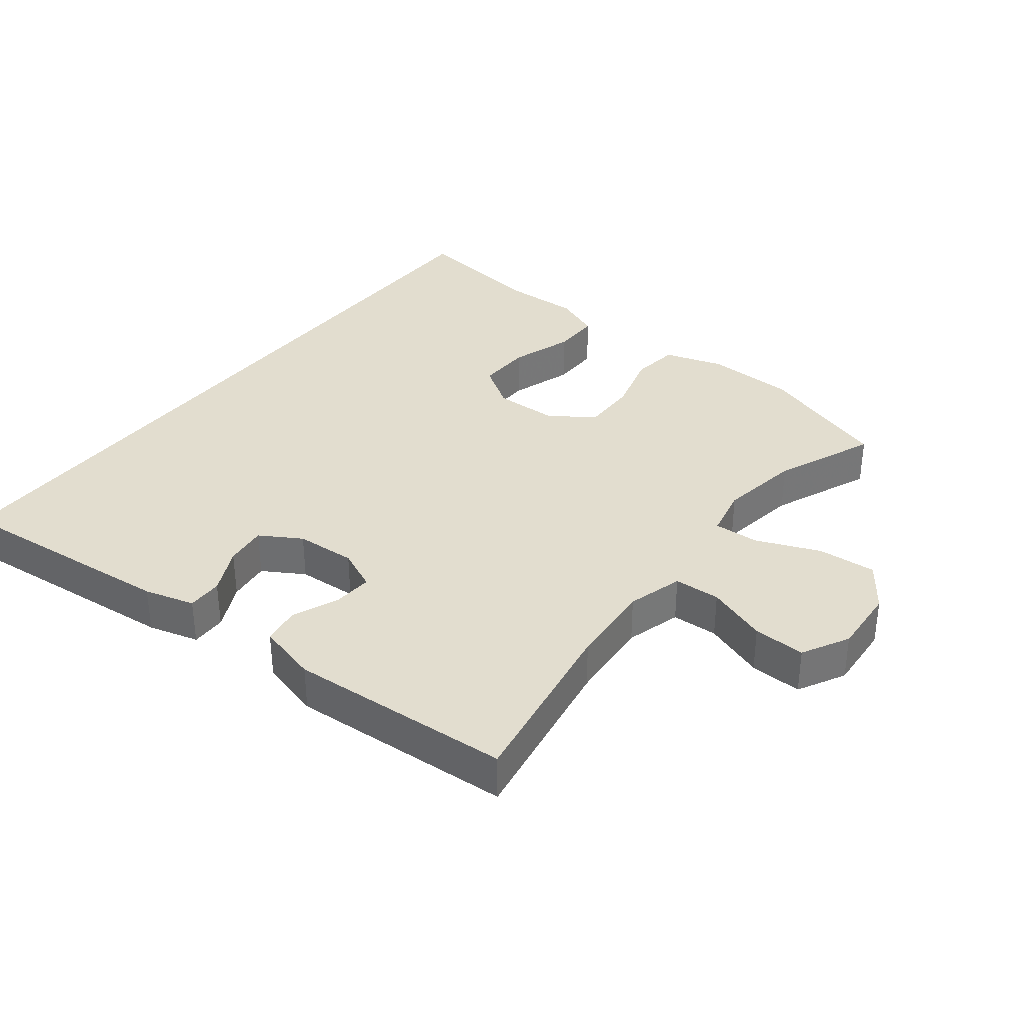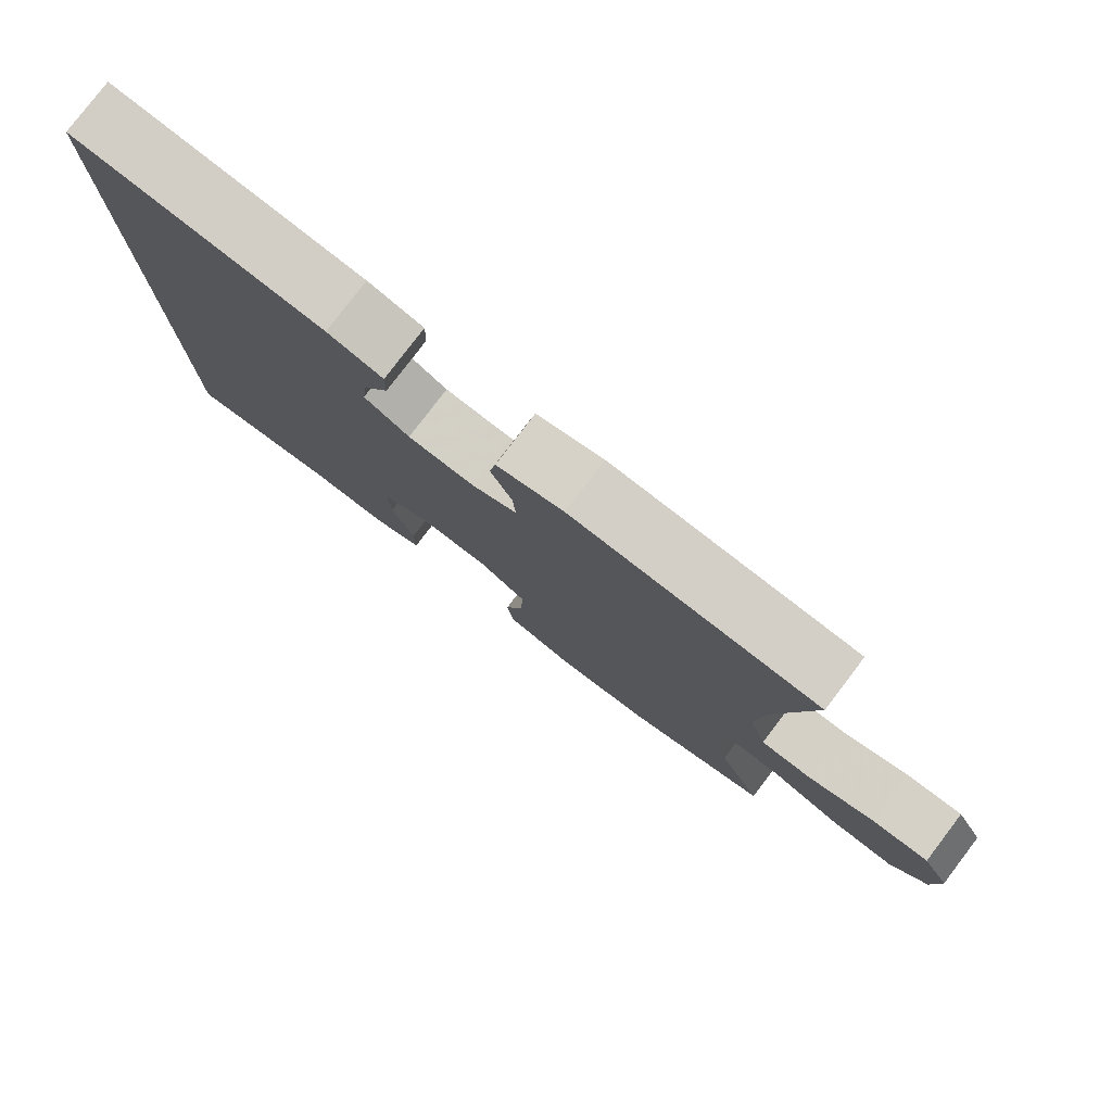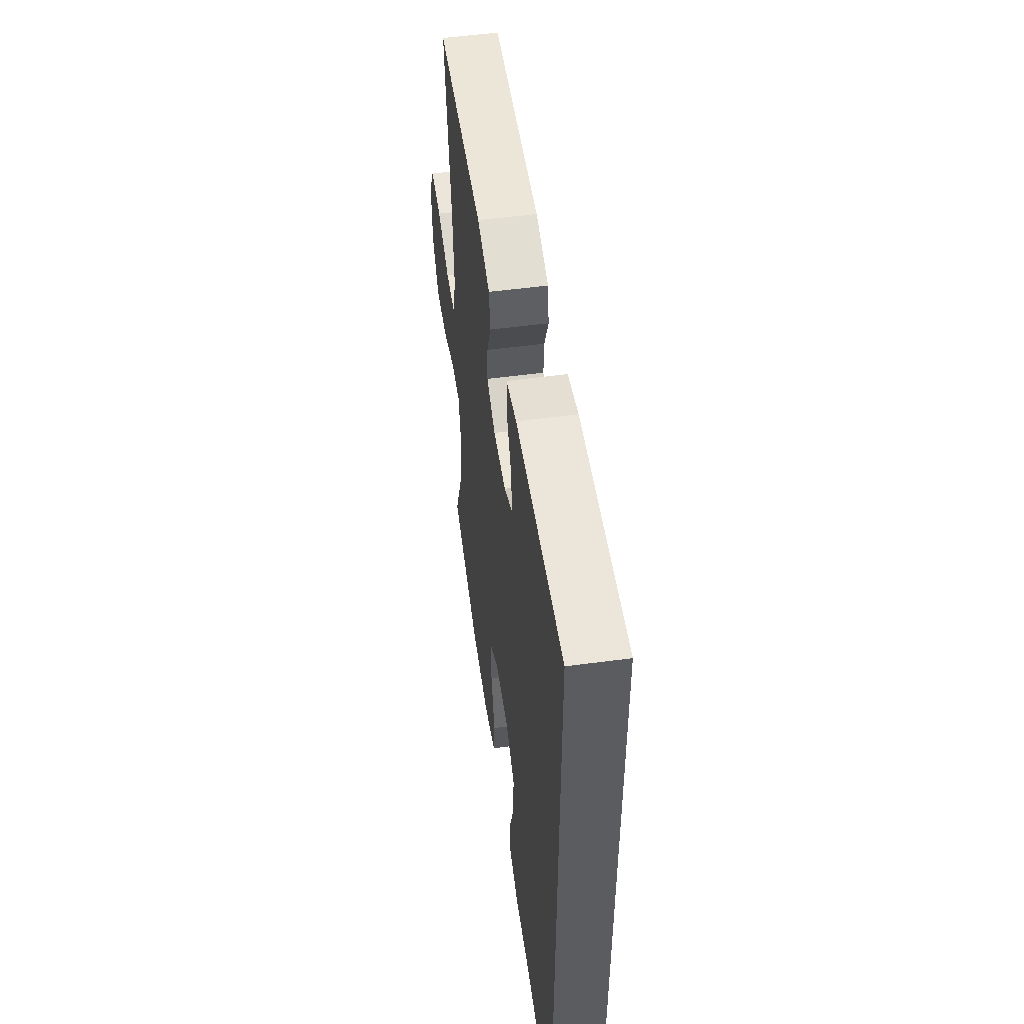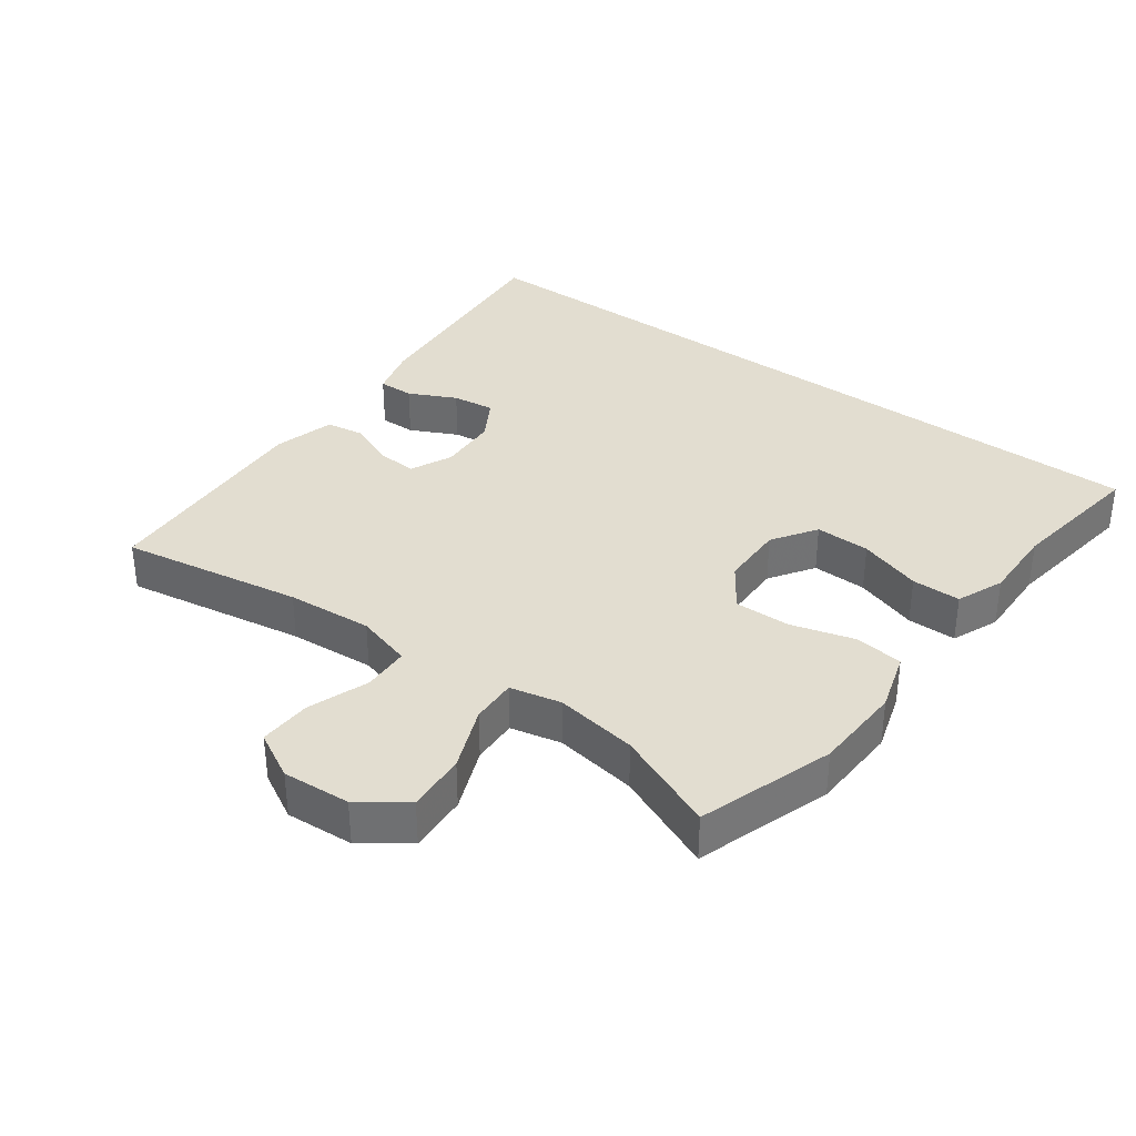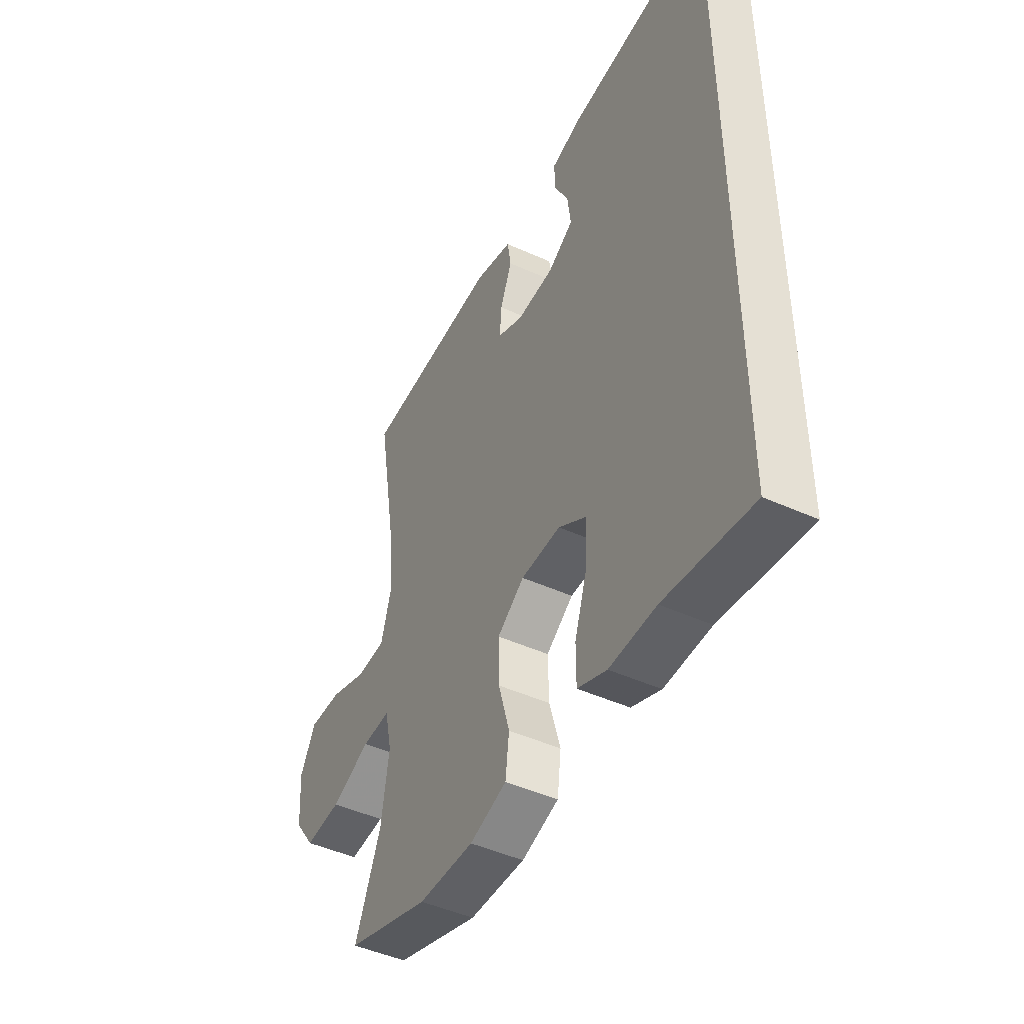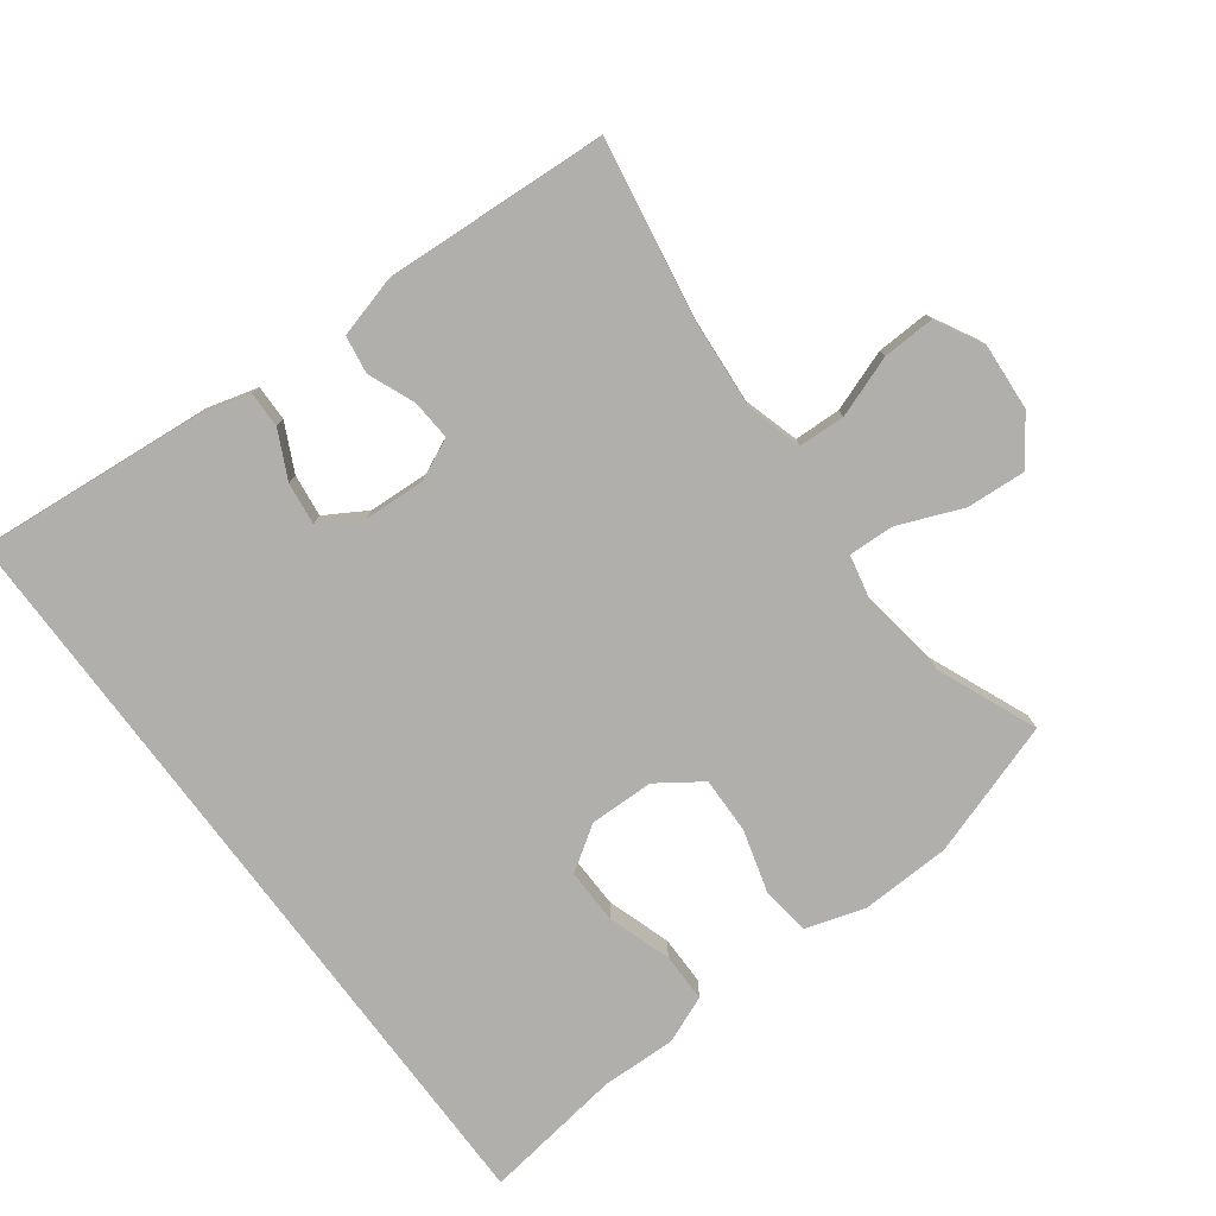
<metadata>
{"format":"obj","ext":"obj","renderer":"f3d","projection":"perspective","resolution":1024,"background":"white","views":[{"elev":34.9,"azim":37.9,"up":"+Y"},{"elev":79.7,"azim":37.3,"up":"+Z"},{"elev":53.5,"azim":-98.1,"up":"+Z"},{"elev":35.2,"azim":126.4,"up":"+Y"},{"elev":-46.5,"azim":-117.3,"up":"+Z"},{"elev":-78.1,"azim":36.7,"up":"+Y"}]}
</metadata>
<code>
v 0.5 0.07 -0.5
v 0.297 0.07 -0.567
v 0.162 0.07 -0.572
v 0.072 0.07 -0.544
v 0.063 0.07 -0.471
v 0.09 0.07 -0.376
v 0.092 0.07 -0.291
v 0.026 0.07 -0.245
v -0.071 0.07 -0.243
v -0.138 0.07 -0.287
v -0.136 0.07 -0.37
v -0.105 0.07 -0.465
v -0.105 0.07 -0.539
v -0.176 0.07 -0.568
v -0.289 0.07 -0.565
v -0.5 0.07 -0.595
v -0.5 0.07 0.561
v -0.155 0.07 0.53
v -0.079 0.07 0.509
v -0.08 0.07 0.455
v -0.115 0.07 0.384
v -0.123 0.07 0.32
v -0.061 0.07 0.283
v 0.03 0.07 0.278
v 0.093 0.07 0.307
v 0.089 0.07 0.367
v 0.06 0.07 0.438
v 0.069 0.07 0.495
v 0.161 0.07 0.52
v 0.5 0.07 0.5
v 0.453 0.07 0.226
v 0.443 0.07 0.097
v 0.467 0.07 0.013
v 0.537 0.07 0.01
v 0.629 0.07 0.043
v 0.708 0.07 0.046
v 0.746 0.07 -0.025
v 0.739 0.07 -0.127
v 0.689 0.07 -0.196
v 0.6 0.07 -0.19
v 0.504 0.07 -0.151
v 0.435 0.07 -0.148
v 0.418 0.07 -0.225
v 0.437 0.07 -0.349
v 0.5 0 -0.5
v 0.297 0 -0.567
v 0.162 0 -0.572
v 0.072 0 -0.544
v 0.063 0 -0.471
v 0.09 0 -0.376
v 0.092 0 -0.291
v 0.026 0 -0.245
v -0.071 0 -0.243
v -0.138 0 -0.287
v -0.136 0 -0.37
v -0.105 0 -0.465
v -0.105 0 -0.539
v -0.176 0 -0.568
v -0.289 0 -0.565
v -0.5 0 -0.595
v -0.5 0 0.561
v -0.155 0 0.53
v -0.079 0 0.509
v -0.08 0 0.455
v -0.115 0 0.384
v -0.123 0 0.32
v -0.061 0 0.283
v 0.03 0 0.278
v 0.093 0 0.307
v 0.089 0 0.367
v 0.06 0 0.438
v 0.069 0 0.495
v 0.161 0 0.52
v 0.5 0 0.5
v 0.453 0 0.226
v 0.443 0 0.097
v 0.467 0 0.013
v 0.537 0 0.01
v 0.629 0 0.043
v 0.708 0 0.046
v 0.746 0 -0.025
v 0.739 0 -0.127
v 0.689 0 -0.196
v 0.6 0 -0.19
v 0.504 0 -0.151
v 0.435 0 -0.148
v 0.418 0 -0.225
v 0.437 0 -0.349
f 39 40 41
f 38 39 41
f 37 38 41
f 36 37 41
f 35 36 41
f 34 35 41
f 33 34 41 42
f 32 33 42 43
f 29 30 31
f 28 29 31
f 27 28 31
f 26 27 31
f 31 32 43
f 26 31 43
f 25 26 43
f 19 20 21
f 18 19 21
f 17 18 21
f 17 21 22
f 16 17 22
f 15 16 22
f 13 14 15
f 12 13 15
f 11 12 15
f 10 11 15
f 10 15 22 23
f 4 5 6
f 3 4 6
f 2 3 6
f 1 2 6
f 44 1 6
f 44 6 7
f 44 7 8
f 43 44 8
f 25 43 8
f 24 25 8
f 9 10 23 24
f 8 9 24
f 85 84 83
f 85 83 82
f 85 82 81
f 85 81 80
f 85 80 79
f 85 79 78
f 86 85 78 77
f 87 86 77 76
f 75 74 73
f 75 73 72
f 75 72 71
f 75 71 70
f 87 76 75
f 87 75 70
f 87 70 69
f 65 64 63
f 65 63 62
f 65 62 61
f 66 65 61
f 66 61 60
f 66 60 59
f 59 58 57
f 59 57 56
f 59 56 55
f 59 55 54
f 67 66 59 54
f 50 49 48
f 50 48 47
f 50 47 46
f 50 46 45
f 50 45 88
f 51 50 88
f 52 51 88
f 52 88 87
f 52 87 69
f 52 69 68
f 68 67 54 53
f 68 53 52
f 1 45 46 2
f 2 46 47 3
f 3 47 48 4
f 4 48 49 5
f 5 49 50 6
f 6 50 51 7
f 7 51 52 8
f 8 52 53 9
f 9 53 54 10
f 10 54 55 11
f 11 55 56 12
f 12 56 57 13
f 13 57 58 14
f 14 58 59 15
f 15 59 60 16
f 16 60 61 17
f 17 61 62 18
f 18 62 63 19
f 19 63 64 20
f 20 64 65 21
f 21 65 66 22
f 22 66 67 23
f 23 67 68 24
f 24 68 69 25
f 25 69 70 26
f 26 70 71 27
f 27 71 72 28
f 28 72 73 29
f 29 73 74 30
f 30 74 75 31
f 31 75 76 32
f 32 76 77 33
f 33 77 78 34
f 34 78 79 35
f 35 79 80 36
f 36 80 81 37
f 37 81 82 38
f 38 82 83 39
f 39 83 84 40
f 40 84 85 41
f 41 85 86 42
f 42 86 87 43
f 43 87 88 44
f 44 88 45 1

</code>
